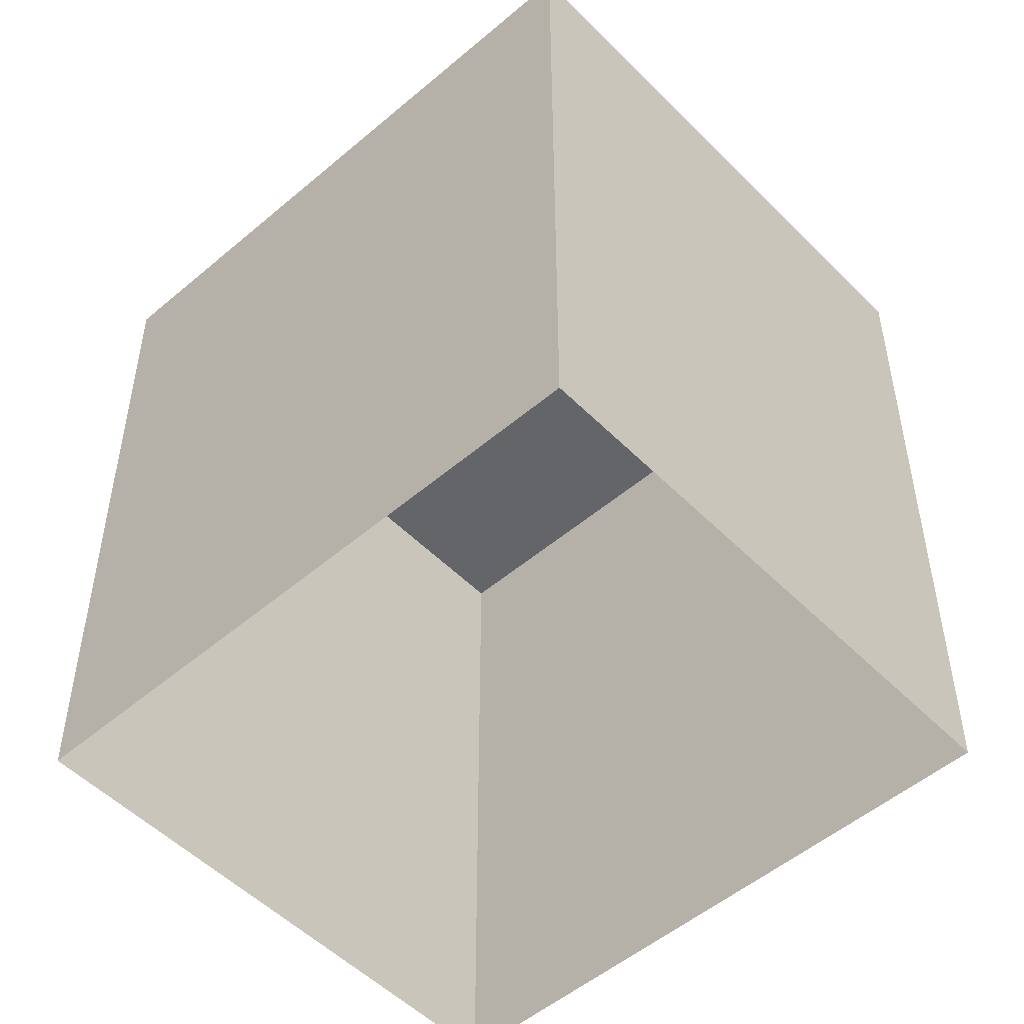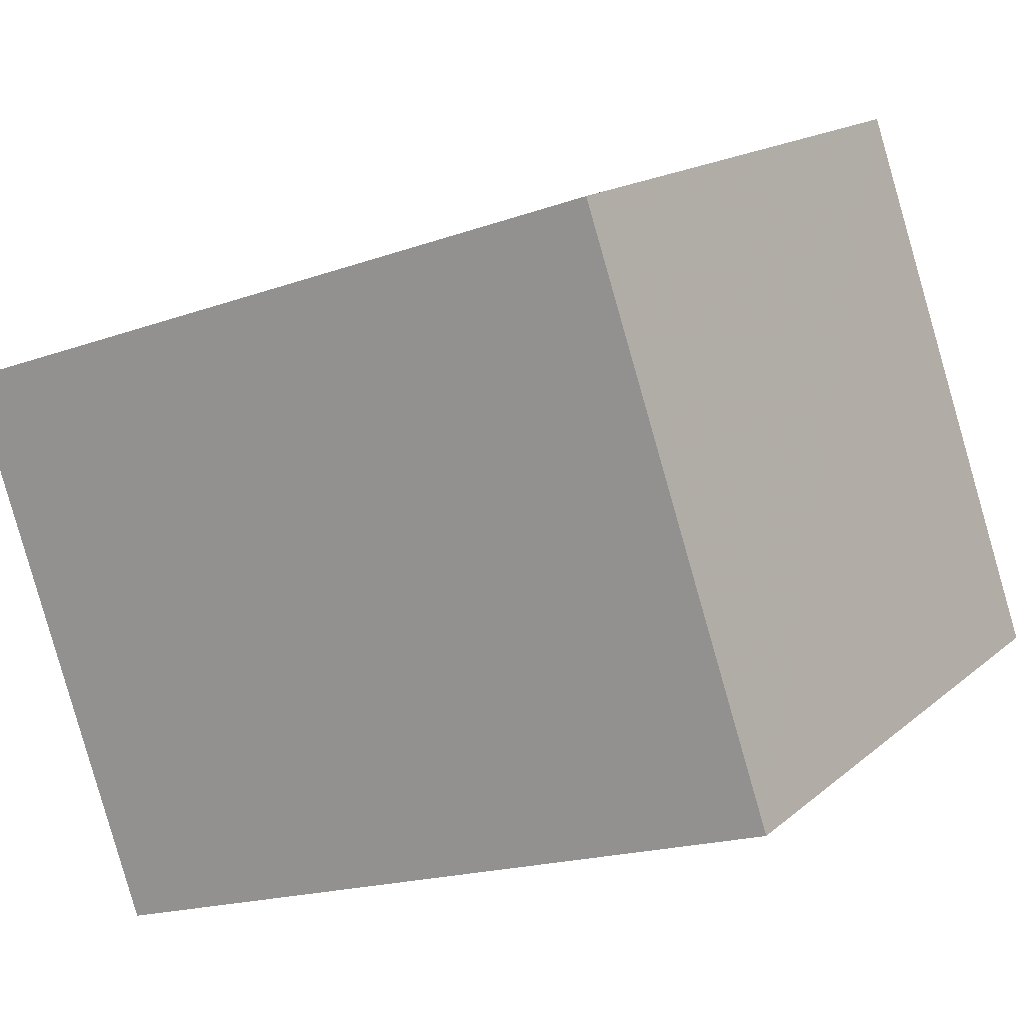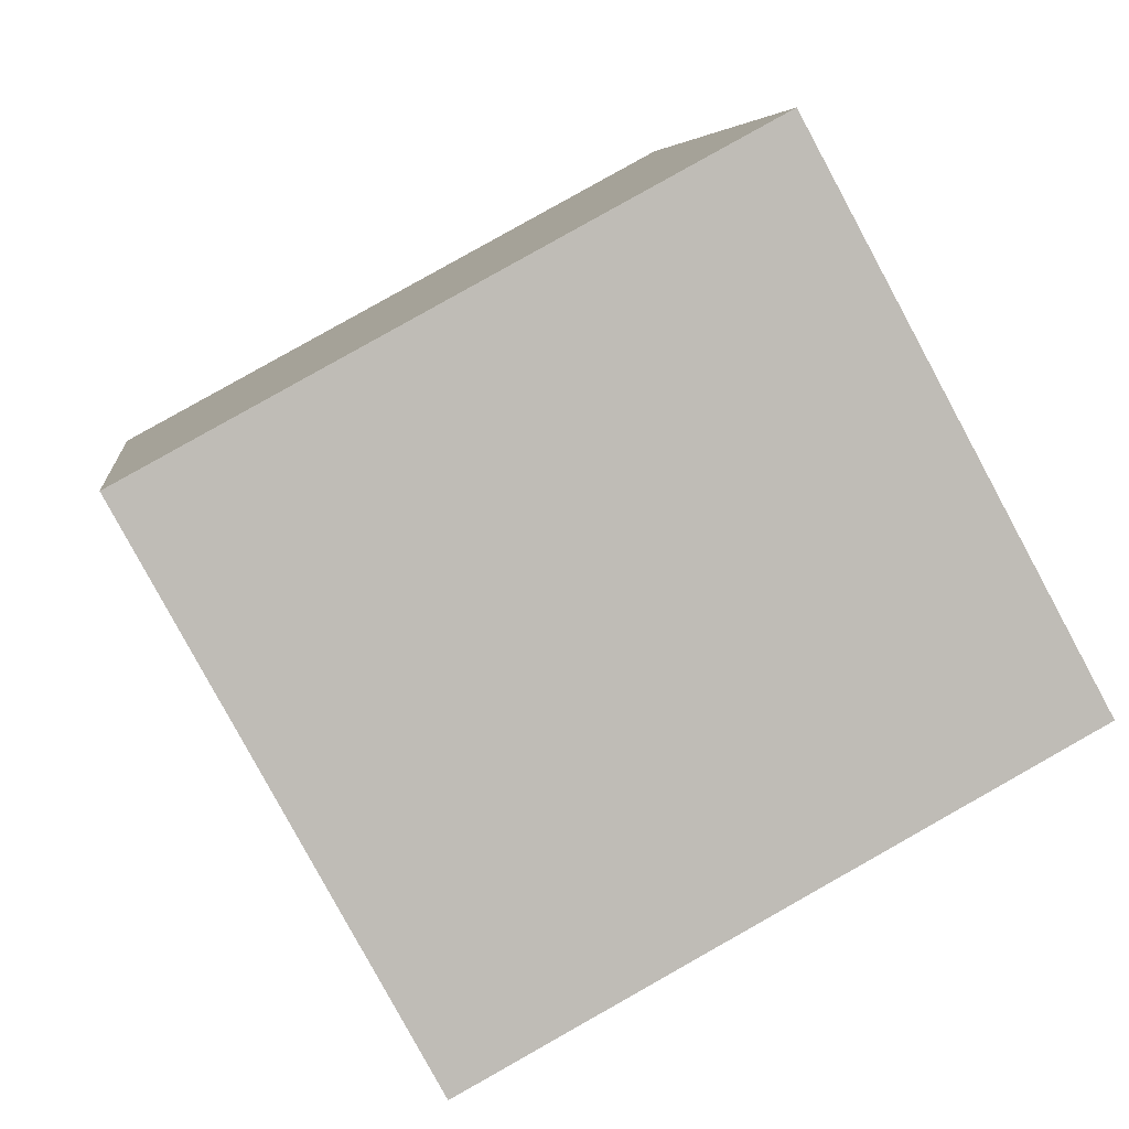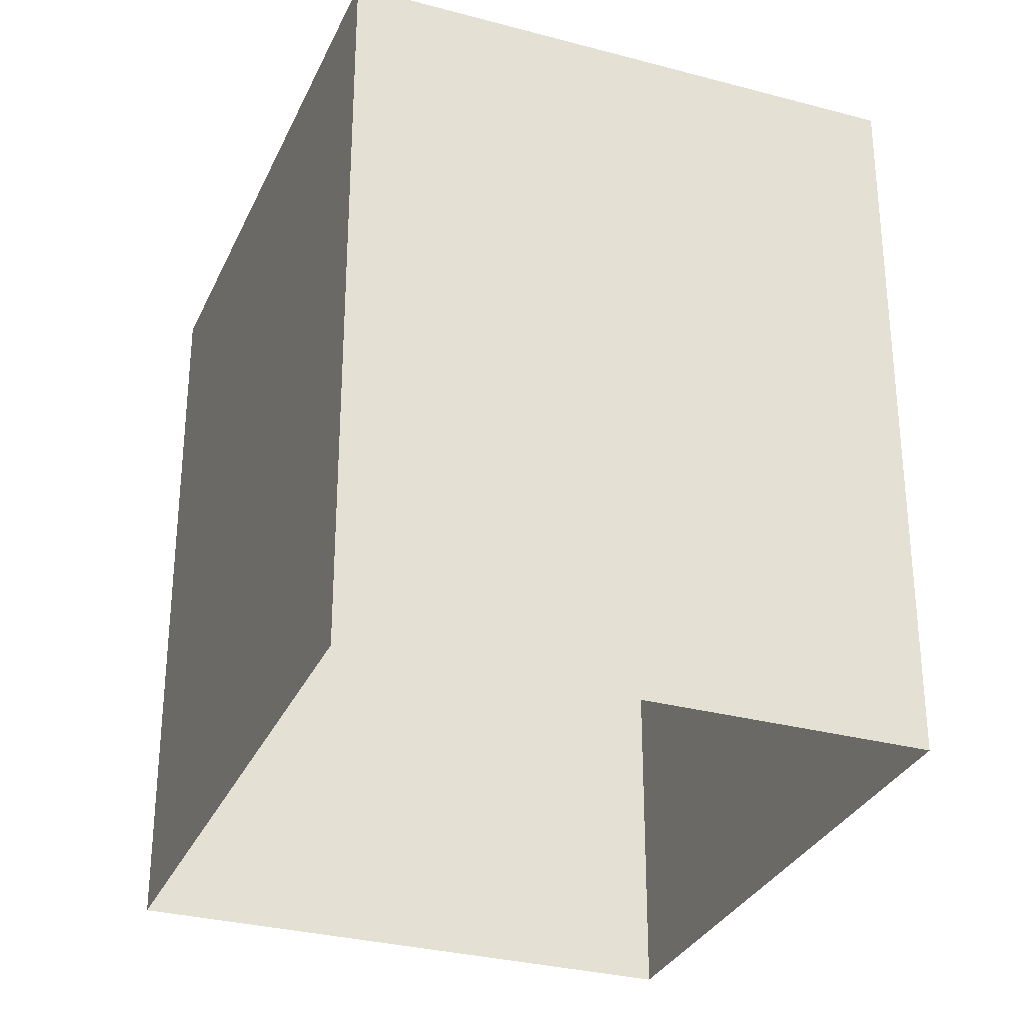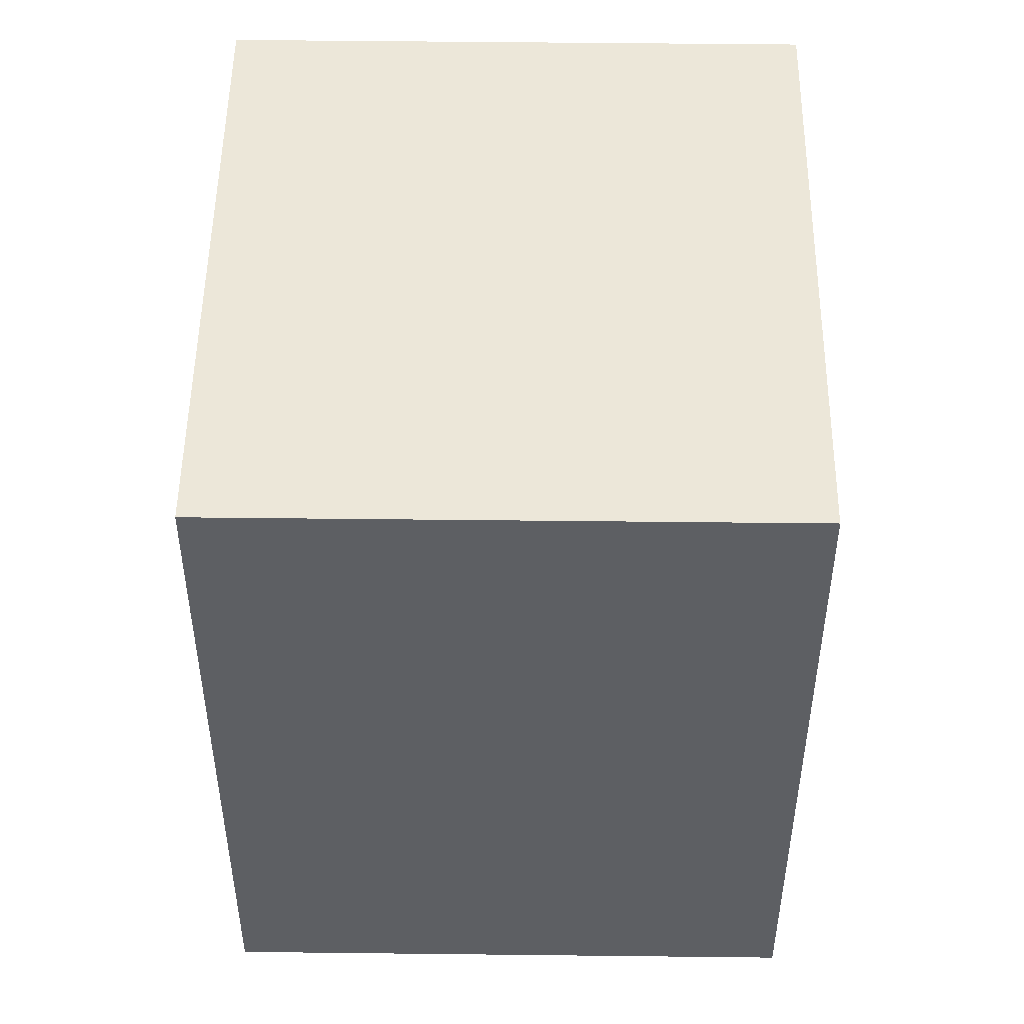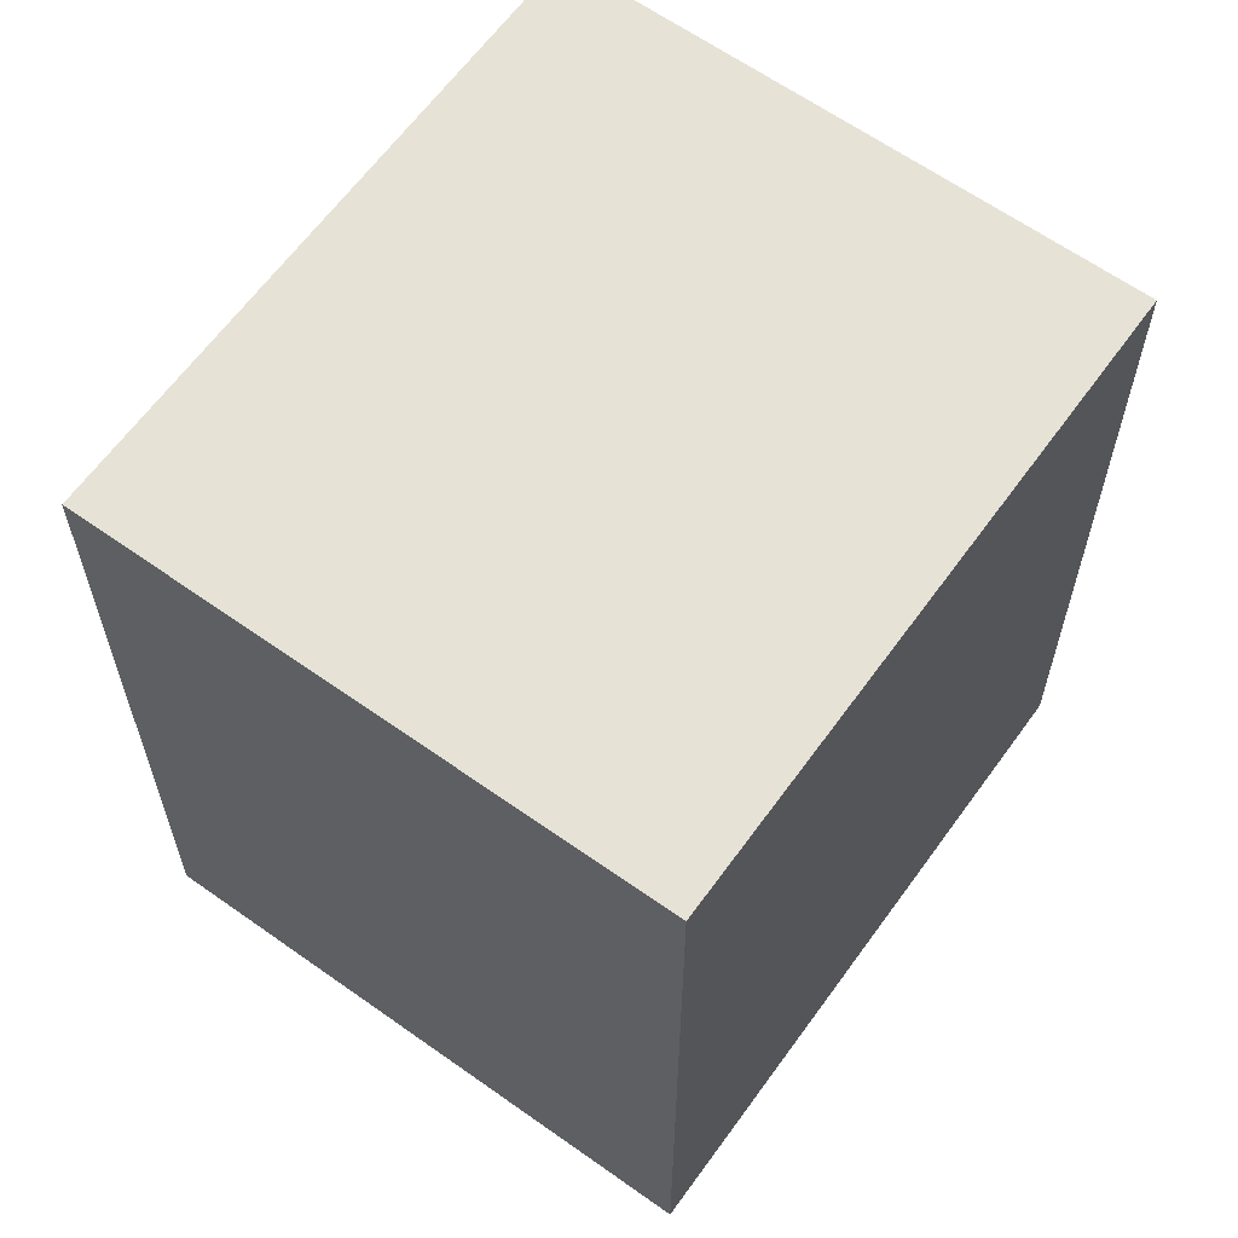
<metadata>
{"format":"obj","ext":"obj","renderer":"f3d","projection":"perspective","resolution":1024,"background":"white","views":[{"elev":-51.5,"azim":-108.7,"up":"+Z"},{"elev":-18.2,"azim":-54.9,"up":"+Y"},{"elev":5.6,"azim":-7.1,"up":"+Y"},{"elev":-30.8,"azim":-82.5,"up":"+Z"},{"elev":50.1,"azim":-60.7,"up":"+Z"},{"elev":63.1,"azim":-25.7,"up":"+Z"}]}
</metadata>
<code>
v -1.315e+04 -3.498e+04 50.86
v -1.315e+04 -3.498e+04 41.04
v -1.315e+04 -3.499e+04 41.04
v -1.315e+04 -3.499e+04 50.86
v -1.315e+04 -3.498e+04 50.86
v -1.315e+04 -3.498e+04 41.04
v -1.314e+04 -3.498e+04 41.04
v -1.314e+04 -3.498e+04 50.86
f 6 7 3
f 2 6 3
f 1 2 3
f 4 1 3
f 5 6 2
f 1 5 2
f 5 7 6
f 5 8 7
f 8 3 7
f 8 4 3
f 5 1 4
f 8 5 4

</code>
